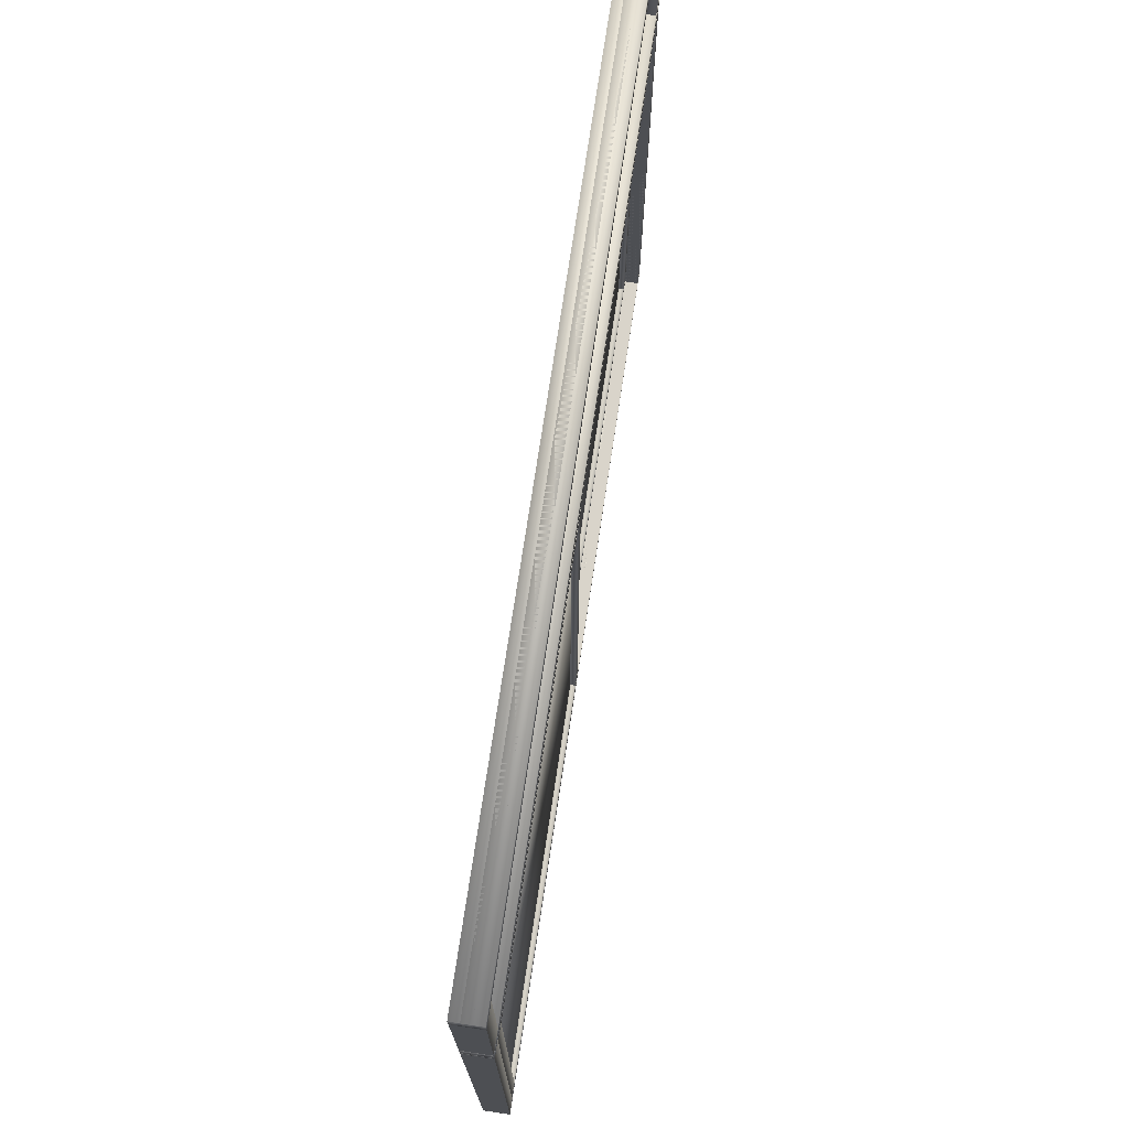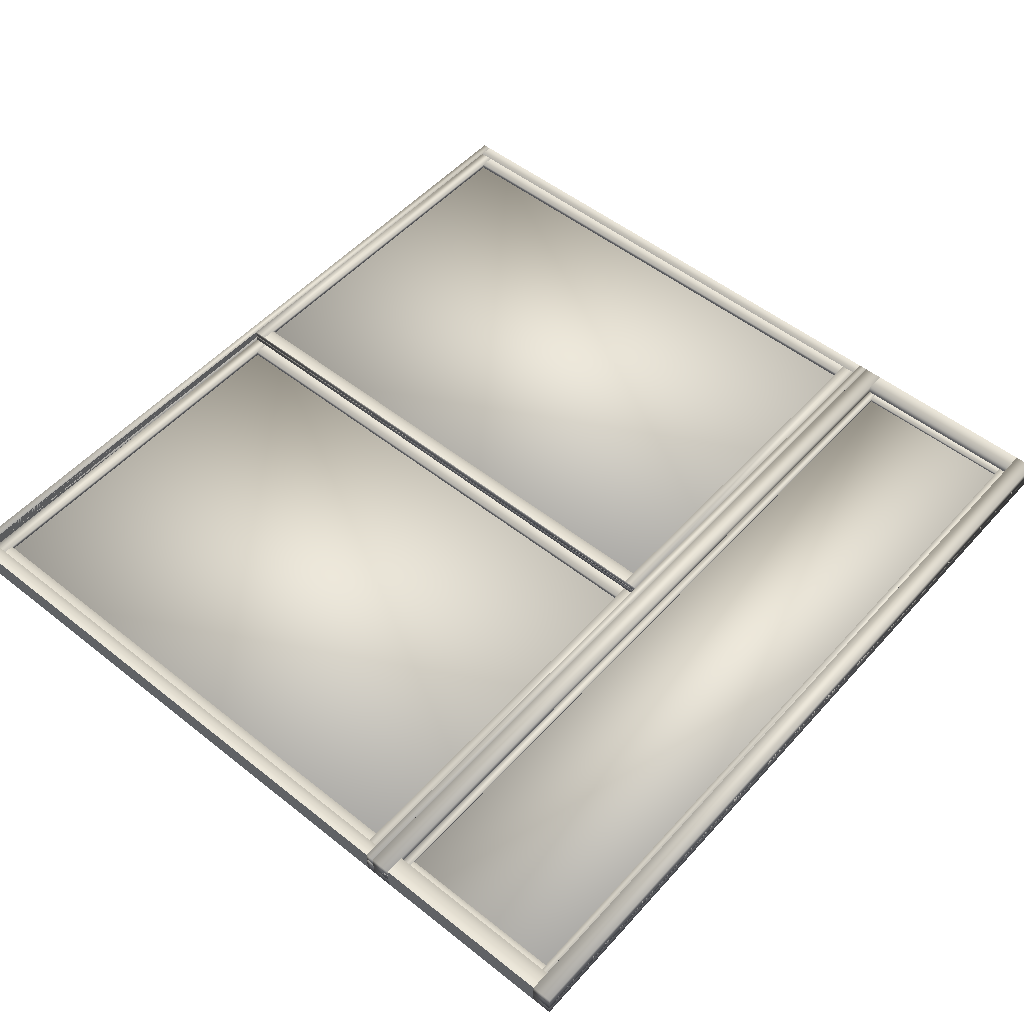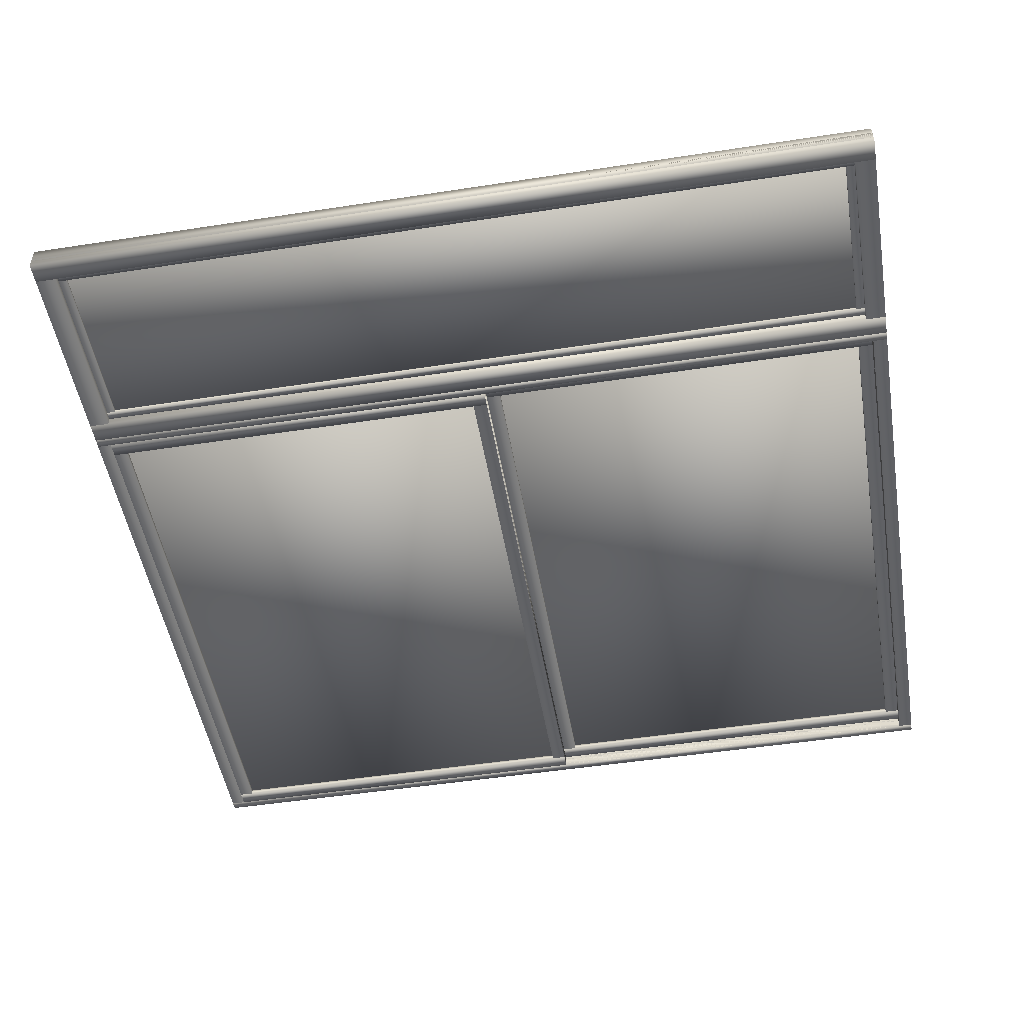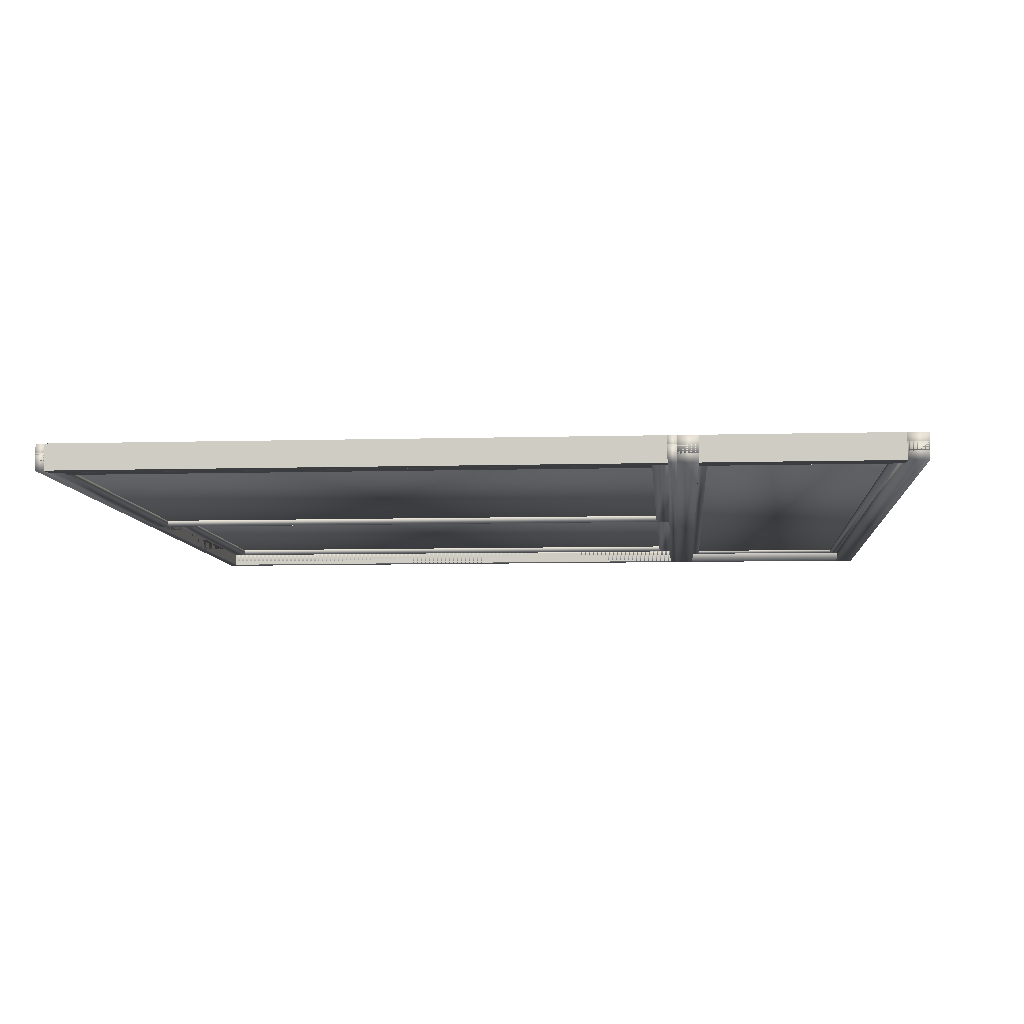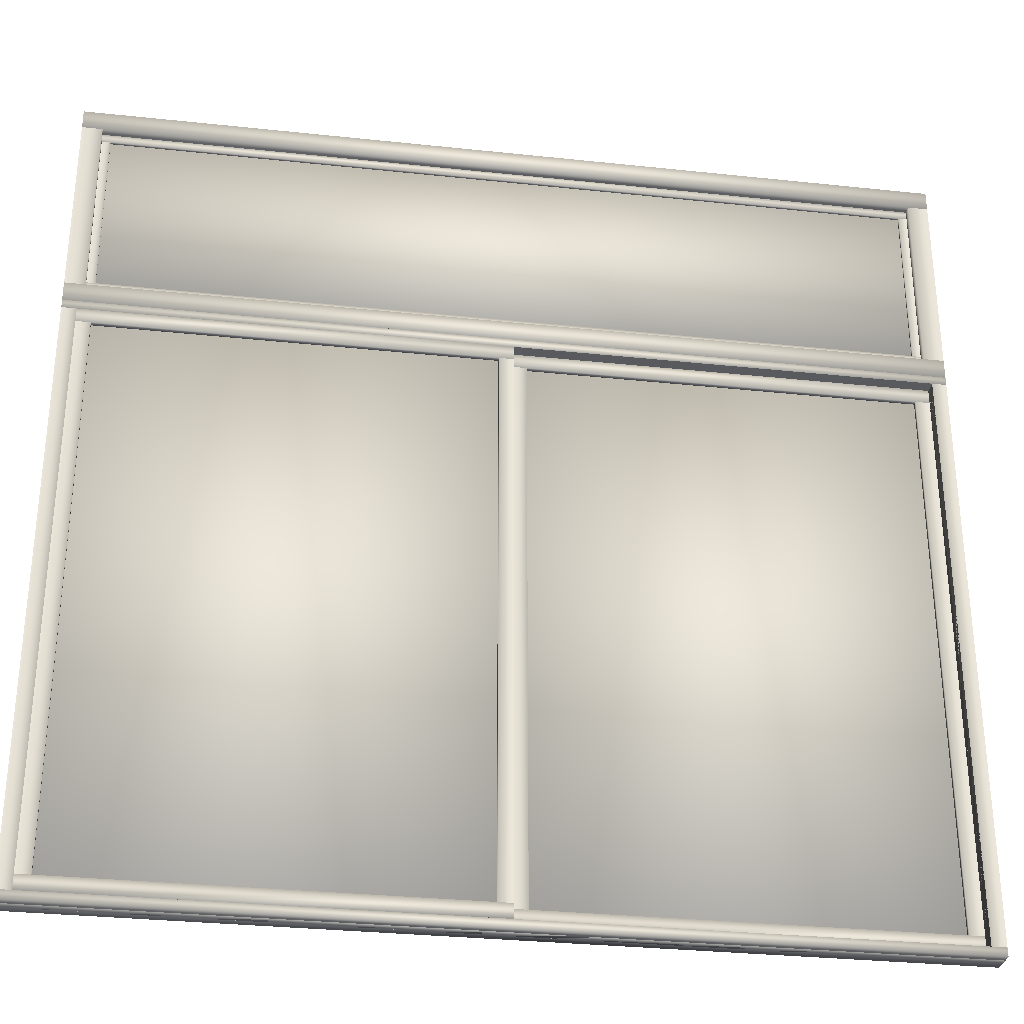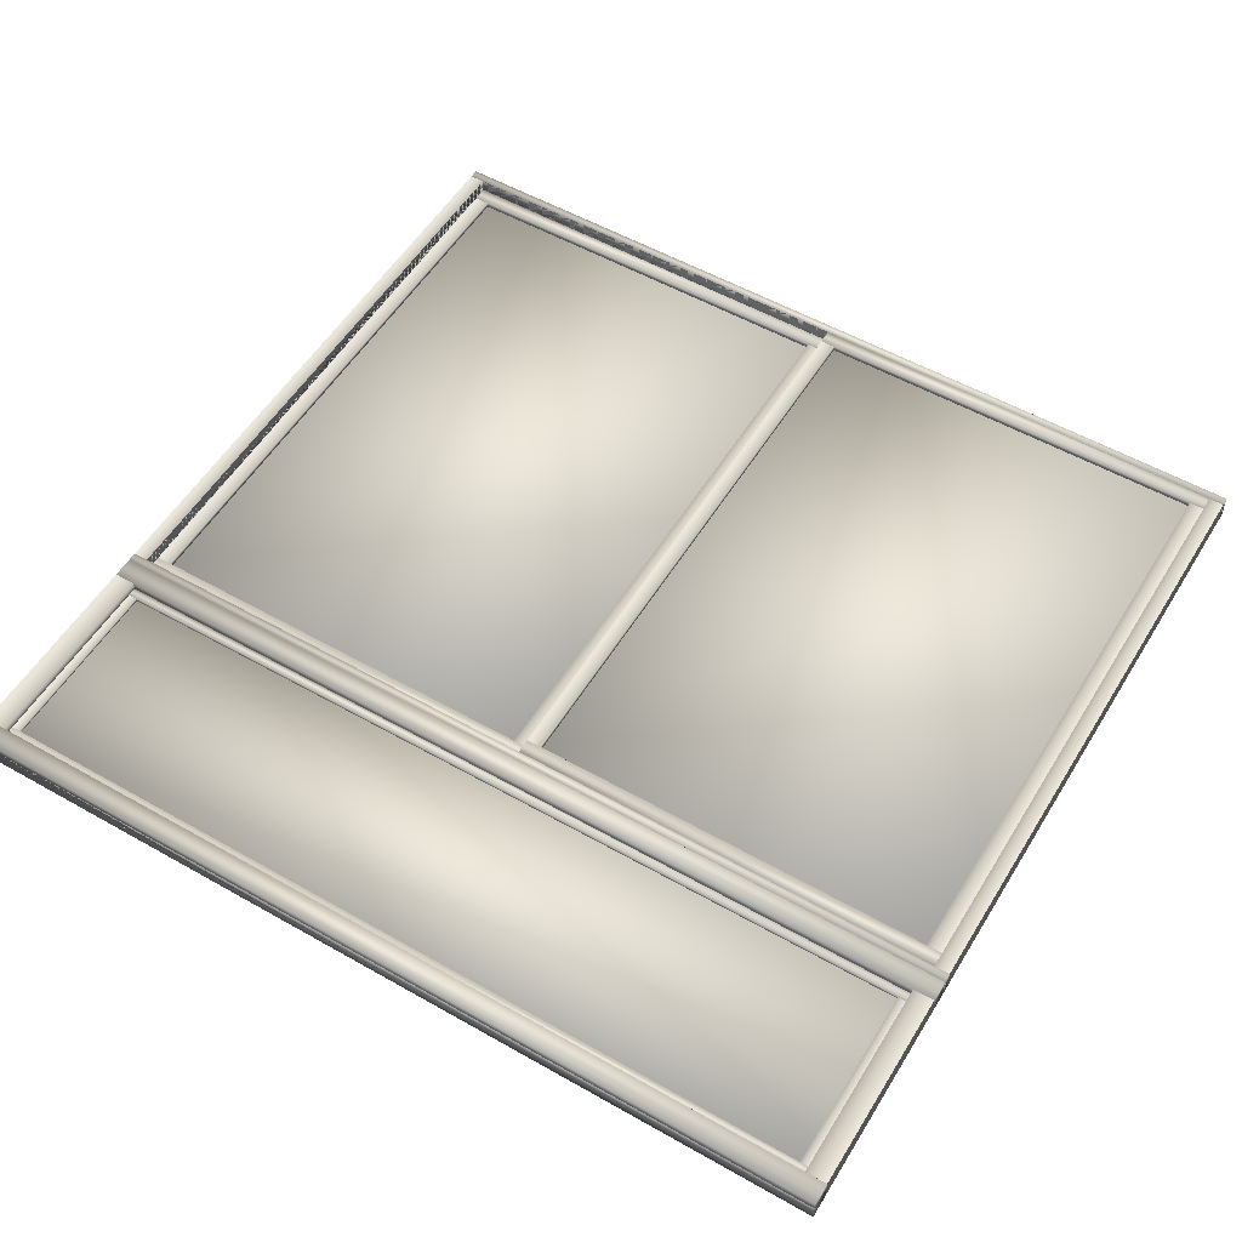
<metadata>
{"format":"obj","ext":"obj","renderer":"f3d","projection":"perspective","resolution":1024,"background":"white","views":[{"elev":74.8,"azim":-81.4,"up":"+Y"},{"elev":52.2,"azim":130.6,"up":"+Z"},{"elev":-50.3,"azim":-170.4,"up":"+Z"},{"elev":-7.5,"azim":94.6,"up":"+Z"},{"elev":-31.2,"azim":-8.7,"up":"+Y"},{"elev":54.7,"azim":-149.0,"up":"+Z"}]}
</metadata>
<code>
v  -1 0 3.03
v  -1 0.03 3.03
v  2 0.03 3.03
v  2 0 3.03
v  -1 -0 3.09
v  -1 0.03 3.09
v  2 0.03 3.09
v  2 -0 3.09
v  -1 2.07 3.03
v  -1 2.1 3.03
v  2 2.1 3.03
v  2 2.07 3.03
v  -1 2.07 3.09
v  -1 2.1 3.09
v  2 2.1 3.09
v  2 2.07 3.09
v  -0.95 2.07 3.03
v  -0.95 0.03 3.03
v  -0.95 2.07 3.09
v  -0.95 0.03 3.09
v  1.95 0.03 3.03
v  1.95 2.07 3.03
v  1.95 0.03 3.09
v  1.95 2.07 3.09
v  -1 0 3
v  -1 0.03 3
v  2 0.03 3
v  2 0 3
v  -1 -0 3.06
v  -1 0.03 3.06
v  2 0.03 3.06
v  2 -0 3.06
v  -1 2.07 3
v  -1 2.1 3
v  2 2.1 3
v  2 2.07 3
v  -1 2.07 3.06
v  -1 2.1 3.06
v  2 2.1 3.06
v  2 2.07 3.06
v  -0.95 2.07 3
v  -0.95 0.03 3
v  -0.95 2.07 3.06
v  -0.95 0.03 3.06
v  1.95 0.03 3
v  1.95 2.07 3
v  1.95 0.03 3.06
v  1.95 2.07 3.06
v  1.95 0.03 3.045
v  1.95 2.07 3.045
v  -0.95 2.07 3.045
v  -0.95 0.03 3.045
v  0.5 0.03 3.045
v  0.5 0.08 3.045
v  1.95 0.08 3.045
v  0.5 0.08 3.022
v  1.95 0.08 3.022
v  0.5 0.03 3.022
v  1.95 0.03 3.022
v  0.5 2.02 3.045
v  0.5 2.07 3.045
v  1.95 2.02 3.045
v  1.95 2.02 3.022
v  0.5 2.02 3.022
v  1.95 2.07 3.022
v  0.5 2.07 3.022
v  0.55 2.02 3.045
v  0.55 0.08 3.045
v  0.55 2.02 3.022
v  0.55 0.08 3.022
v  1.9 0.08 3.045
v  1.9 2.02 3.045
v  1.9 0.08 3.022
v  1.9 2.02 3.022
v  -0.95 0.08 3.09
v  0.5 0.08 3.09
v  0.5 0.03 3.09
v  -0.95 0.08 3.067
v  0.5 0.08 3.067
v  -0.95 0.03 3.067
v  0.5 0.03 3.067
v  -0.95 2.02 3.09
v  0.5 2.07 3.09
v  0.5 2.02 3.09
v  0.5 2.02 3.067
v  -0.95 2.02 3.067
v  0.5 2.07 3.067
v  -0.95 2.07 3.067
v  -0.9 2.02 3.09
v  -0.9 0.08 3.09
v  -0.9 2.02 3.067
v  -0.9 0.08 3.067
v  0.45 0.08 3.09
v  0.45 2.02 3.09
v  0.45 0.08 3.067
v  0.45 2.02 3.067
v  0.5 0.08 3
v  1.95 0.08 3
v  0.5 0.03 3
v  1.95 2.02 3
v  0.5 2.02 3
v  0.5 2.07 3
v  0.55 2.02 3
v  0.55 0.08 3
v  1.9 0.08 3
v  1.9 2.02 3
v  -0.95 0.08 3.045
v  -0.95 2.02 3.045
v  -0.9 2.02 3.045
v  -0.9 0.08 3.045
v  0.45 0.08 3.045
v  0.45 2.02 3.045
v  0.5 0.03 3.018
v  0.5 2.07 3.018
v  1.95 2.07 3.018
v  1.95 0.03 3.018
v  0.5 0.03 3.027
v  0.5 2.07 3.027
v  1.95 2.07 3.027
v  1.95 0.03 3.027
v  -0.95 0.03 3.062
v  -0.95 2.07 3.062
v  0.5 2.07 3.062
v  0.5 0.03 3.062
v  -0.95 0.03 3.072
v  -0.95 2.07 3.072
v  0.5 2.07 3.072
v  0.5 0.03 3.072
v  -1 2.17 3
v  2 2.17 3
v  -1 2.17 3.06
v  2 2.17 3.06
v  -1 2.83 3
v  -1 2.9 3
v  2 2.9 3
v  2 2.83 3
v  -1 2.83 3.06
v  -1 2.9 3.06
v  2 2.9 3.06
v  2 2.83 3.06
v  -0.93 2.83 3
v  -0.93 2.17 3
v  -0.93 2.83 3.06
v  -0.93 2.17 3.06
v  1.93 2.17 3
v  1.93 2.83 3
v  1.93 2.17 3.06
v  1.93 2.83 3.06
v  -1 2.17 3.03
v  2 2.17 3.03
v  -1 2.17 3.09
v  2 2.17 3.09
v  -1 2.83 3.03
v  -1 2.9 3.03
v  2 2.9 3.03
v  2 2.83 3.03
v  -1 2.83 3.09
v  -1 2.9 3.09
v  2 2.9 3.09
v  2 2.83 3.09
v  -0.93 2.83 3.03
v  -0.93 2.17 3.03
v  -0.93 2.83 3.09
v  -0.93 2.17 3.09
v  1.93 2.17 3.03
v  1.93 2.83 3.03
v  1.93 2.17 3.09
v  1.93 2.83 3.09
v  1.93 2.17 3.045
v  1.93 2.83 3.045
v  -0.93 2.83 3.045
v  -0.93 2.17 3.045
v  -0.93 2.2 3.06
v  1.93 2.2 3.06
v  -0.93 2.2 3.045
v  1.93 2.2 3.045
v  -0.93 2.8 3.06
v  1.93 2.8 3.06
v  1.93 2.8 3.045
v  -0.93 2.8 3.045
v  -0.9 2.8 3.06
v  -0.9 2.2 3.06
v  -0.9 2.8 3.045
v  -0.9 2.2 3.045
v  1.9 2.2 3.06
v  1.9 2.8 3.06
v  1.9 2.2 3.045
v  1.9 2.8 3.045
v  -0.93 2.2 3.03
v  1.93 2.2 3.03
v  1.93 2.8 3.03
v  -0.93 2.8 3.03
v  -0.9 2.8 3.03
v  -0.9 2.2 3.03
v  1.9 2.2 3.03
v  1.9 2.8 3.03
v  -0.93 2.17 3.04
v  -0.93 2.83 3.04
v  1.93 2.83 3.04
v  1.93 2.17 3.04
v  -0.93 2.17 3.05
v  -0.93 2.83 3.05
v  1.93 2.83 3.05
v  1.93 2.17 3.05
o SlidingWindow003
g SlidingWindow003
f 1 2 3 4
f 1 5 6 2
f 4 3 7 8
f 2 6 7 3
f 1 4 8 5
f 5 8 7 6
f 9 10 11 12
f 9 13 14 10
f 12 11 15 16
f 10 14 15 11
f 9 12 16 13
f 13 16 15 14
f 2 9 17 18
f 2 6 13
f 13 9 2
f 18 17 19 20
f 6 20 19 13
f 21 22 12 3
f 21 23 24 22
f 3 12 16
f 16 7 3
f 7 16 24 23
f 25 26 27 28
f 25 29 30 26
f 28 27 31 32
f 26 30 31 27
f 25 28 32 29
f 29 32 31 30
f 33 34 35 36
f 33 37 38 34
f 36 35 39 40
f 34 38 39 35
f 33 36 40 37
f 37 40 39 38
f 26 33 41 42
f 26 30 37
f 37 33 26
f 42 41 43 44
f 30 44 43 37
f 45 46 36 27
f 45 47 48 46
f 27 36 40
f 40 31 27
f 31 40 48 47
f 23 49 50
f 50 24 23
f 20 19 51
f 51 52 20
f 19 24 50 51
f 20 23 49
f 49 52 20
f 23 24 50
f 50 49 23
f 20 52 51
f 51 19 20
f 19 51 50
f 50 24 19
f 20 52 49
f 49 23 20
f 49 45 46
f 46 50 49
f 51 50 46 41
f 52 51 41
f 41 42 52
f 52 49 45 42
f 49 50 46
f 46 45 49
f 51 41 46
f 46 50 51
f 52 42 41
f 41 51 52
f 52 42 45
f 45 49 52
f 53 54 55 49
f 54 56 57 55
f 58 59 57 56
f 53 49 59 58
f 60 61 50 62
f 60 62 63 64
f 64 63 65 66
f 61 66 65 50
f 54 60 67 68
f 68 67 69 70
f 56 70 69 64
f 53 58 66 61
f 71 72 62 55
f 71 73 74 72
f 57 63 74 73
f 49 50 65 59
f 20 75 76 77
f 75 78 79 76
f 80 81 79 78
f 20 77 81 80
f 82 19 83 84
f 82 84 85 86
f 86 85 87 88
f 19 88 87 83
f 75 82 89 90
f 90 89 91 92
f 78 92 91 86
f 20 80 88 19
f 93 94 84 76
f 93 95 96 94
f 79 85 96 95
f 77 83 87 81
f 58 56 57 59
f 56 97 98 57
f 99 45 98 97
f 58 59 45 99
f 64 66 65 63
f 64 63 100 101
f 101 100 46 102
f 66 102 46 65
f 56 64 69 70
f 70 69 103 104
f 97 104 103 101
f 58 99 102 66
f 73 74 63 57
f 73 105 106 74
f 98 100 106 105
f 59 65 46 45
f 80 78 79 81
f 78 107 54 79
f 52 53 54 107
f 80 81 53 52
f 86 88 87 85
f 86 85 60 108
f 108 60 61 51
f 88 51 61 87
f 78 86 91 92
f 92 91 109 110
f 107 110 109 108
f 80 52 51 88
f 95 96 85 79
f 95 111 112 96
f 54 60 112 111
f 81 87 61 53
f 113 114 115 116
f 114 113 117 118
f 115 114 118 119
f 116 115 119 120
f 113 116 120 117
f 117 120 119 118
f 121 122 123 124
f 122 121 125 126
f 123 122 126 127
f 124 123 127 128
f 121 124 128 125
f 125 128 127 126
f 34 129 130 35
f 34 38 131 129
f 35 130 132 39
f 129 131 132 130
f 34 35 39 38
f 38 39 132 131
f 133 134 135 136
f 133 137 138 134
f 136 135 139 140
f 134 138 139 135
f 133 136 140 137
f 137 140 139 138
f 129 133 141 142
f 129 131 137
f 137 133 129
f 142 141 143 144
f 131 144 143 137
f 145 146 136 130
f 145 147 148 146
f 130 136 140
f 140 132 130
f 132 140 148 147
f 10 149 150 11
f 10 14 151 149
f 11 150 152 15
f 149 151 152 150
f 10 11 15 14
f 14 15 152 151
f 153 154 155 156
f 153 157 158 154
f 156 155 159 160
f 154 158 159 155
f 153 156 160 157
f 157 160 159 158
f 149 153 161 162
f 149 151 157
f 157 153 149
f 162 161 163 164
f 151 164 163 157
f 165 166 156 150
f 165 167 168 166
f 150 156 160
f 160 152 150
f 152 160 168 167
f 147 169 170
f 170 148 147
f 144 143 171
f 171 172 144
f 143 148 170 171
f 144 147 169
f 169 172 144
f 147 148 170
f 170 169 147
f 144 172 171
f 171 143 144
f 143 171 170
f 170 148 143
f 144 172 169
f 169 147 144
f 169 165 166
f 166 170 169
f 171 170 166 161
f 172 171 161
f 161 162 172
f 172 169 165 162
f 169 170 166
f 166 165 169
f 171 161 166
f 166 170 171
f 172 162 161
f 161 171 172
f 172 162 165
f 165 169 172
f 144 173 174 147
f 173 175 176 174
f 172 169 176 175
f 144 147 169 172
f 177 143 148 178
f 177 178 179 180
f 180 179 170 171
f 143 171 170 148
f 173 177 181 182
f 182 181 183 184
f 175 184 183 180
f 144 172 171 143
f 185 186 178 174
f 185 187 188 186
f 176 179 188 187
f 147 148 170 169
f 172 175 176 169
f 175 189 190 176
f 162 165 190 189
f 172 169 165 162
f 180 171 170 179
f 180 179 191 192
f 192 191 166 161
f 171 161 166 170
f 175 180 183 184
f 184 183 193 194
f 189 194 193 192
f 172 162 161 171
f 187 188 179 176
f 187 195 196 188
f 190 191 196 195
f 169 170 166 165
f 197 198 199 200
f 198 197 201 202
f 199 198 202 203
f 200 199 203 204
f 197 200 204 201
f 201 204 203 202

</code>
